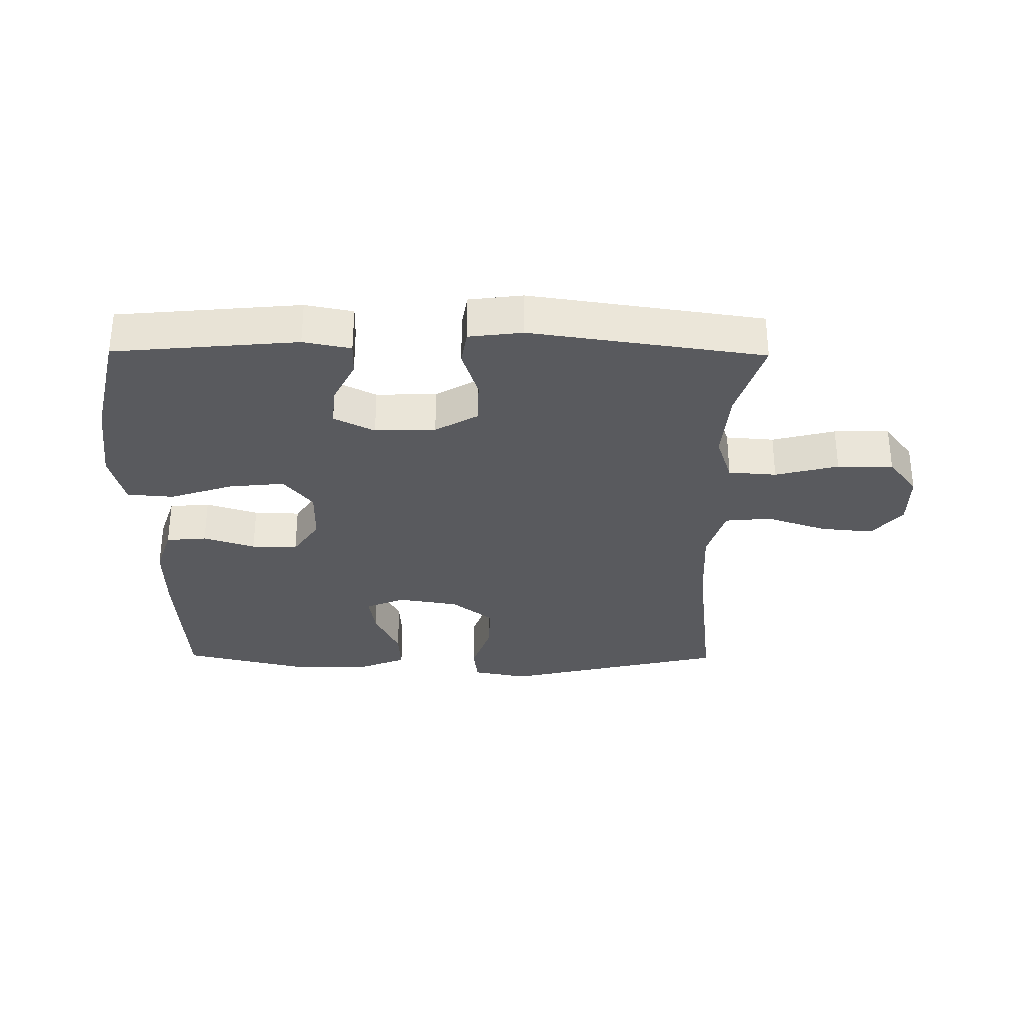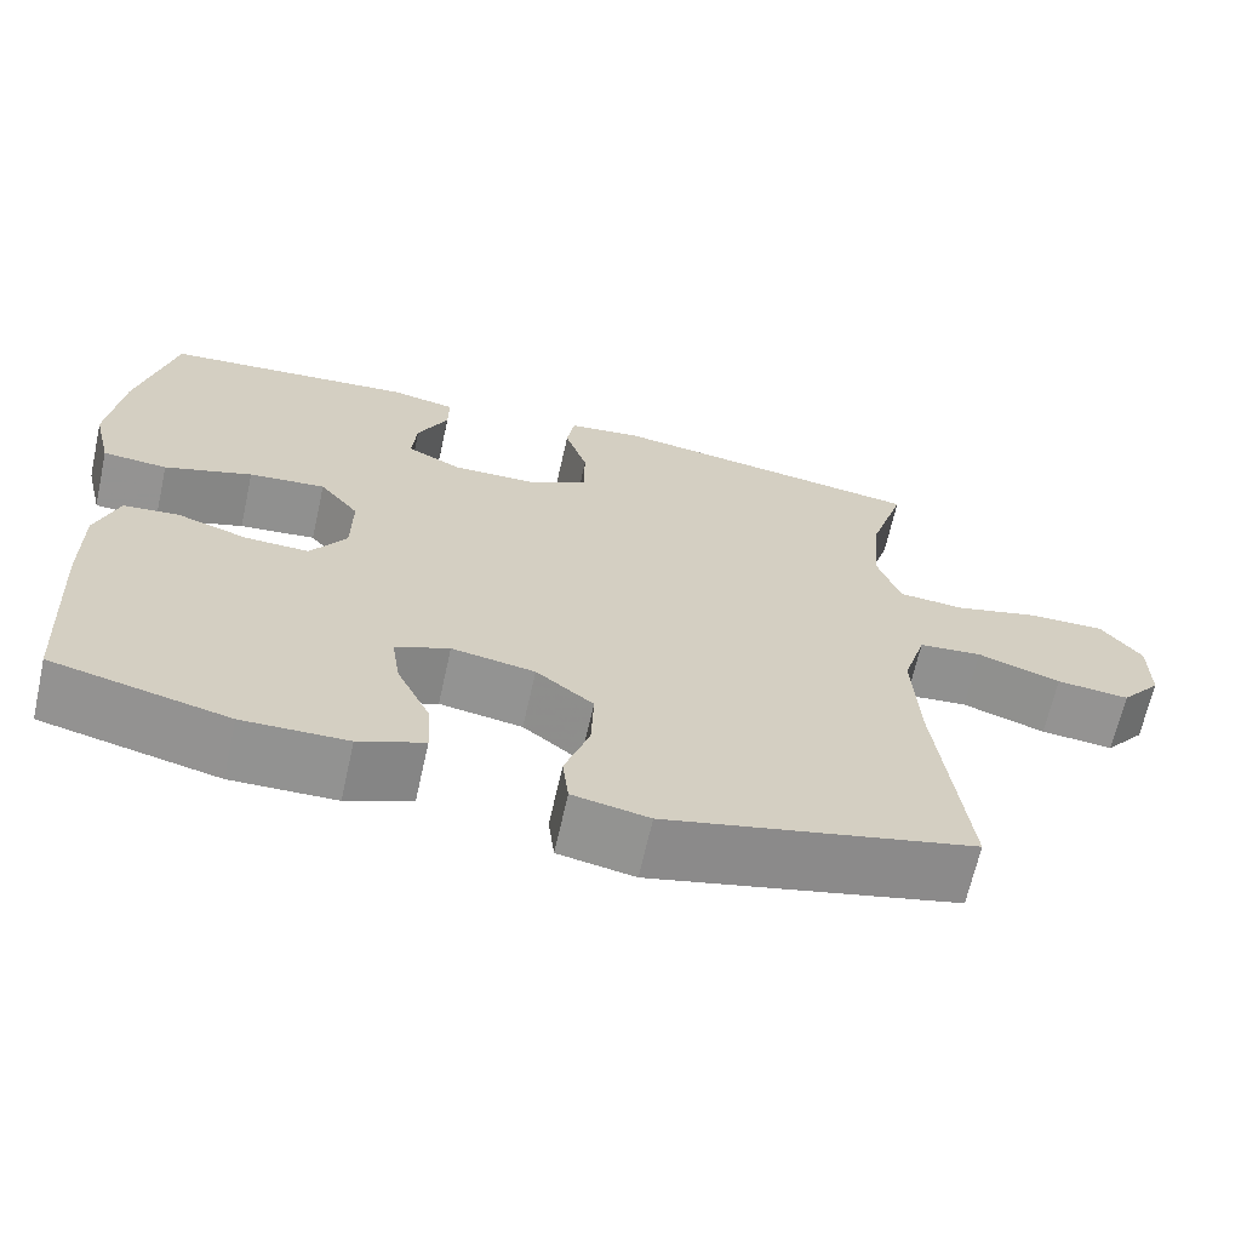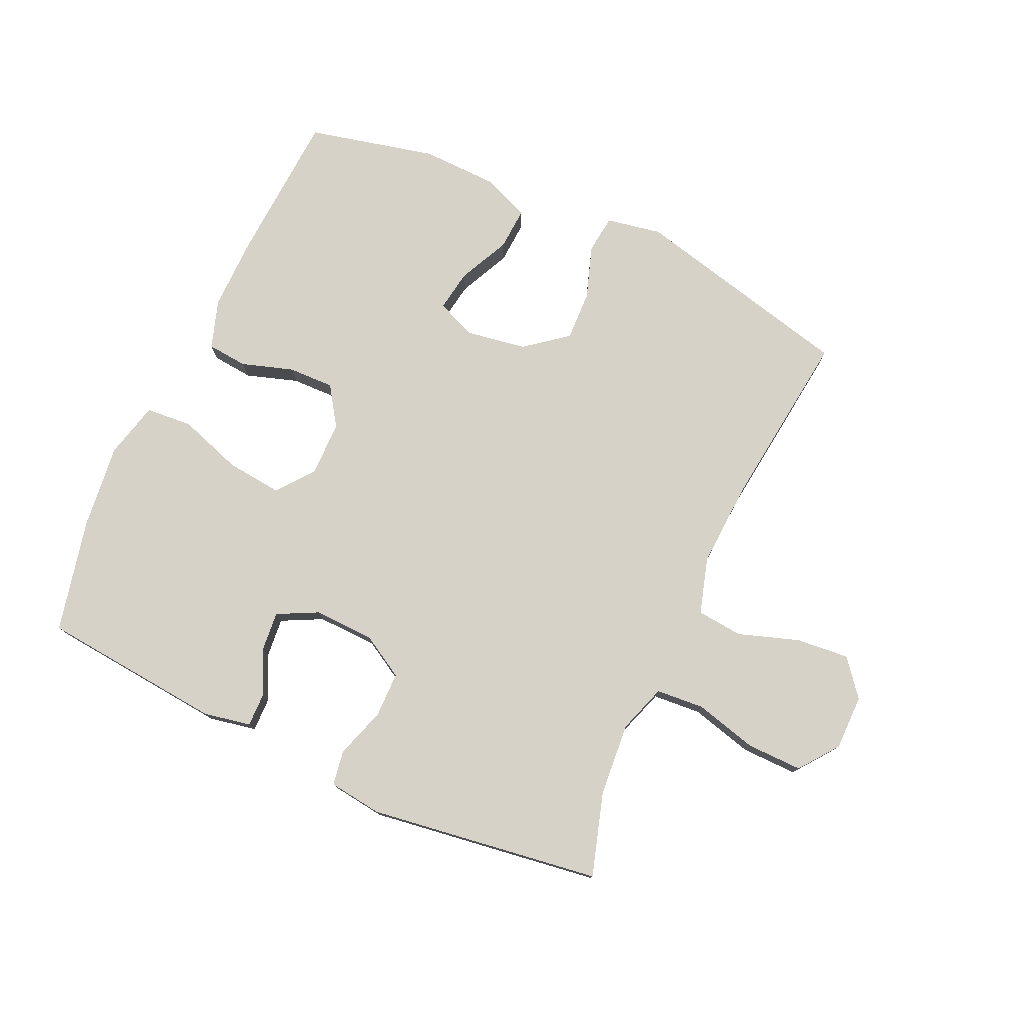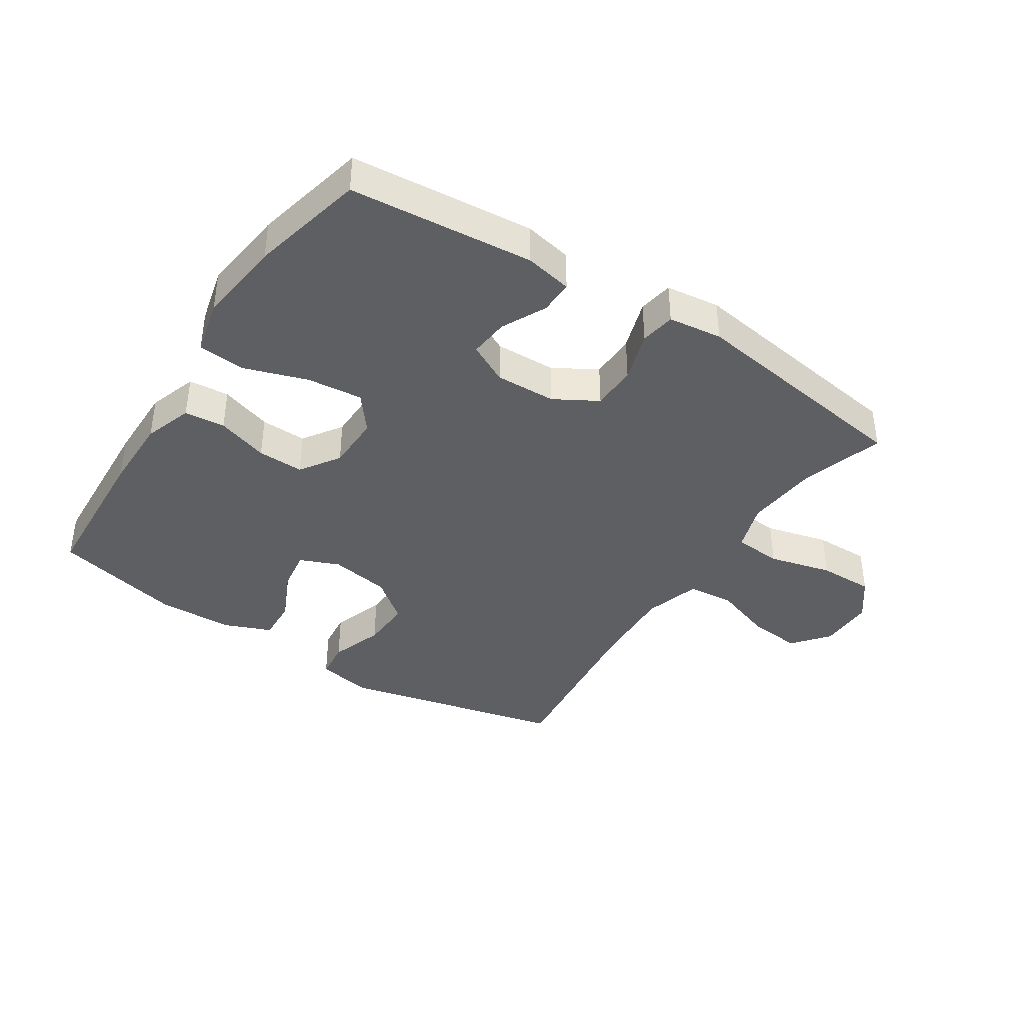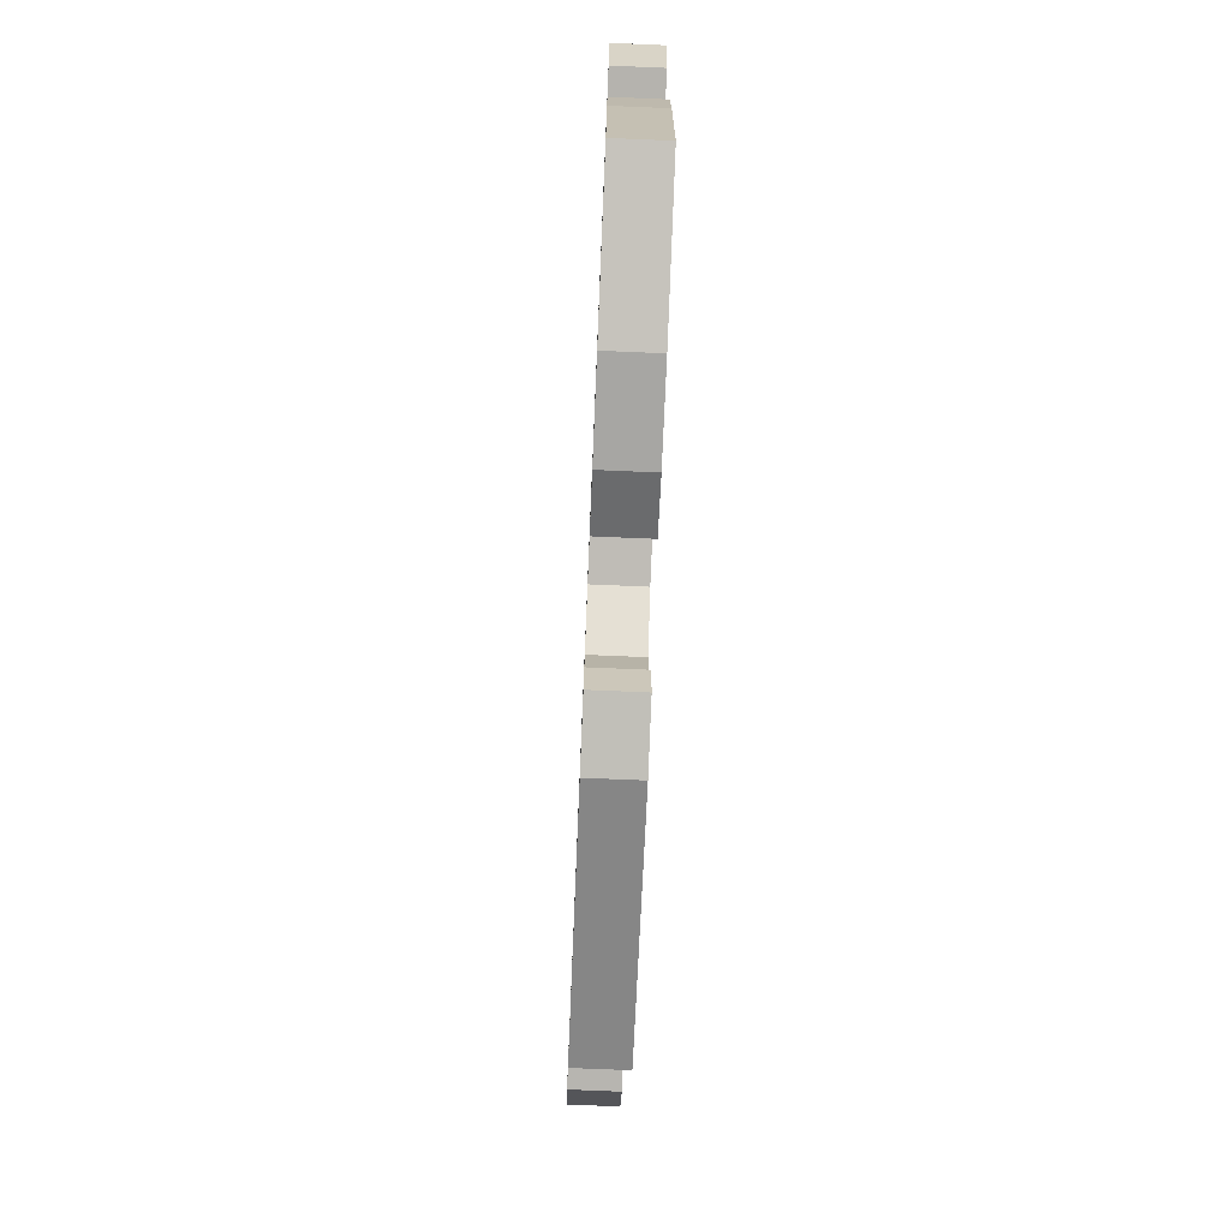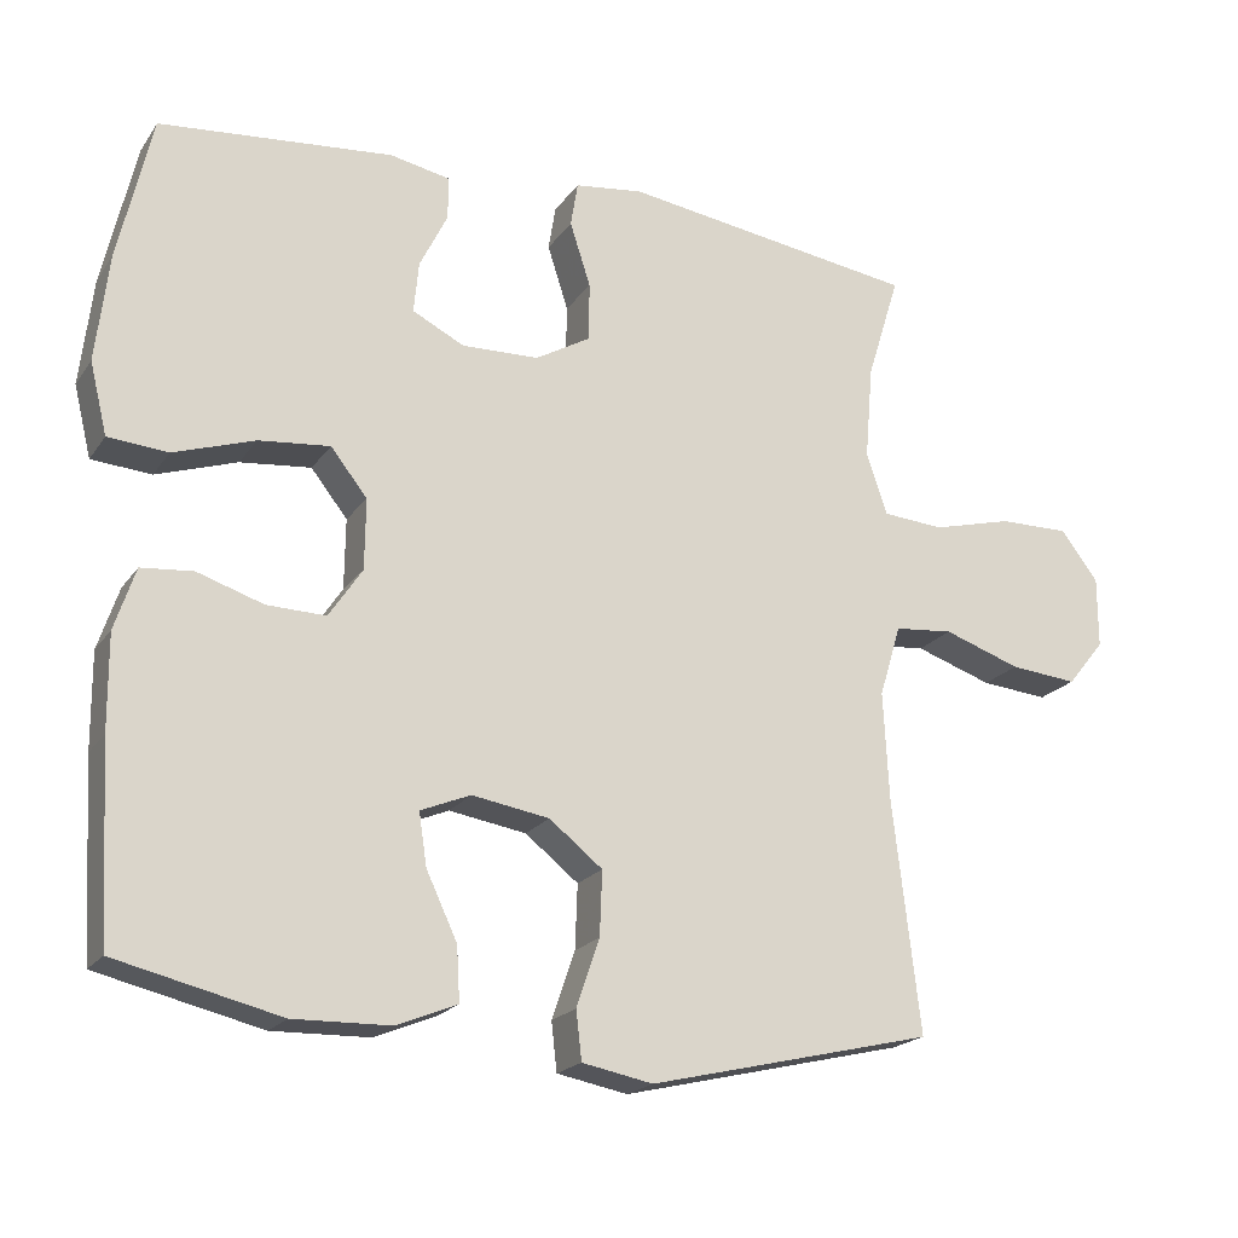
<metadata>
{"format":"obj","ext":"obj","renderer":"f3d","projection":"perspective","resolution":1024,"background":"white","views":[{"elev":-31.5,"azim":-0.6,"up":"+Y"},{"elev":-66.4,"azim":-12.6,"up":"+Z"},{"elev":77.3,"azim":24.7,"up":"+Y"},{"elev":-39.6,"azim":-33.2,"up":"+Y"},{"elev":-75.5,"azim":-92.4,"up":"+Z"},{"elev":-20.1,"azim":-24.8,"up":"+Z"}]}
</metadata>
<code>
v -0.5 0.07 -0.5
v -0.514 0.07 -0.257
v -0.515 0.07 -0.137
v -0.489 0.07 -0.059
v -0.424 0.07 -0.053
v -0.341 0.07 -0.08
v -0.267 0.07 -0.082
v -0.225 0.07 -0.019
v -0.224 0.07 0.07
v -0.27 0.07 0.128
v -0.359 0.07 0.119
v -0.461 0.07 0.085
v -0.536 0.07 0.091
v -0.558 0.07 0.181
v -0.542 0.07 0.317
v -0.5 0.07 0.5
v -0.207 0.07 0.527
v -0.131 0.07 0.512
v -0.132 0.07 0.458
v -0.167 0.07 0.387
v -0.173 0.07 0.323
v -0.108 0.07 0.29
v -0.011 0.07 0.293
v 0.058 0.07 0.333
v 0.059 0.07 0.406
v 0.033 0.07 0.487
v 0.042 0.07 0.543
v 0.128 0.07 0.554
v 0.5 0.07 0.5
v 0.459 0.07 0.367
v 0.449 0.07 0.249
v 0.475 0.07 0.171
v 0.552 0.07 0.165
v 0.653 0.07 0.191
v 0.742 0.07 0.192
v 0.789 0.07 0.13
v 0.789 0.07 0.041
v 0.742 0.07 -0.017
v 0.657 0.07 -0.009
v 0.56 0.07 0.024
v 0.486 0.07 0.017
v 0.459 0.07 -0.073
v 0.466 0.07 -0.209
v 0.5 0.07 -0.5
v 0.142 0.07 -0.585
v 0.053 0.07 -0.568
v 0.046 0.07 -0.507
v 0.075 0.07 -0.422
v 0.078 0.07 -0.341
v 0.011 0.07 -0.288
v -0.086 0.07 -0.272
v -0.149 0.07 -0.298
v -0.139 0.07 -0.364
v -0.1 0.07 -0.447
v -0.096 0.07 -0.515
v -0.172 0.07 -0.546
v -0.294 0.07 -0.549
v -0.5 0 -0.5
v -0.514 0 -0.257
v -0.515 0 -0.137
v -0.489 0 -0.059
v -0.424 0 -0.053
v -0.341 0 -0.08
v -0.267 0 -0.082
v -0.225 0 -0.019
v -0.224 0 0.07
v -0.27 0 0.128
v -0.359 0 0.119
v -0.461 0 0.085
v -0.536 0 0.091
v -0.558 0 0.181
v -0.542 0 0.317
v -0.5 0 0.5
v -0.207 0 0.527
v -0.131 0 0.512
v -0.132 0 0.458
v -0.167 0 0.387
v -0.173 0 0.323
v -0.108 0 0.29
v -0.011 0 0.293
v 0.058 0 0.333
v 0.059 0 0.406
v 0.033 0 0.487
v 0.042 0 0.543
v 0.128 0 0.554
v 0.5 0 0.5
v 0.459 0 0.367
v 0.449 0 0.249
v 0.475 0 0.171
v 0.552 0 0.165
v 0.653 0 0.191
v 0.742 0 0.192
v 0.789 0 0.13
v 0.789 0 0.041
v 0.742 0 -0.017
v 0.657 0 -0.009
v 0.56 0 0.024
v 0.486 0 0.017
v 0.459 0 -0.073
v 0.466 0 -0.209
v 0.5 0 -0.5
v 0.142 0 -0.585
v 0.053 0 -0.568
v 0.046 0 -0.507
v 0.075 0 -0.422
v 0.078 0 -0.341
v 0.011 0 -0.288
v -0.086 0 -0.272
v -0.149 0 -0.298
v -0.139 0 -0.364
v -0.1 0 -0.447
v -0.096 0 -0.515
v -0.172 0 -0.546
v -0.294 0 -0.549
f 53 54 55 56
f 52 53 56 57
f 45 46 47 48
f 43 44 45 48
f 42 43 48 49
f 41 42 49 50
f 37 38 39 40
f 35 36 37 40
f 33 34 35 40
f 32 33 40 41
f 31 32 41 50
f 27 28 29 30
f 25 26 27 30
f 24 25 30 31
f 23 24 31 50
f 17 18 19 20
f 17 20 21
f 16 17 21
f 15 16 21
f 14 15 21 22
f 11 12 13 14
f 10 11 14 22
f 3 4 5 6
f 3 6 7
f 2 3 7
f 52 57 1 2
f 51 52 2 7
f 50 51 7 8
f 23 50 8 9
f 9 10 22 23
f 113 112 111 110
f 114 113 110 109
f 105 104 103 102
f 105 102 101 100
f 106 105 100 99
f 107 106 99 98
f 97 96 95 94
f 97 94 93 92
f 97 92 91 90
f 98 97 90 89
f 107 98 89 88
f 87 86 85 84
f 87 84 83 82
f 88 87 82 81
f 107 88 81 80
f 77 76 75 74
f 78 77 74
f 78 74 73
f 78 73 72
f 79 78 72 71
f 71 70 69 68
f 79 71 68 67
f 63 62 61 60
f 64 63 60
f 64 60 59
f 59 58 114 109
f 64 59 109 108
f 65 64 108 107
f 66 65 107 80
f 80 79 67 66
f 1 58 59 2
f 2 59 60 3
f 3 60 61 4
f 4 61 62 5
f 5 62 63 6
f 6 63 64 7
f 7 64 65 8
f 8 65 66 9
f 9 66 67 10
f 10 67 68 11
f 11 68 69 12
f 12 69 70 13
f 13 70 71 14
f 14 71 72 15
f 15 72 73 16
f 16 73 74 17
f 17 74 75 18
f 18 75 76 19
f 19 76 77 20
f 20 77 78 21
f 21 78 79 22
f 22 79 80 23
f 23 80 81 24
f 24 81 82 25
f 25 82 83 26
f 26 83 84 27
f 27 84 85 28
f 28 85 86 29
f 29 86 87 30
f 30 87 88 31
f 31 88 89 32
f 32 89 90 33
f 33 90 91 34
f 34 91 92 35
f 35 92 93 36
f 36 93 94 37
f 37 94 95 38
f 38 95 96 39
f 39 96 97 40
f 40 97 98 41
f 41 98 99 42
f 42 99 100 43
f 43 100 101 44
f 44 101 102 45
f 45 102 103 46
f 46 103 104 47
f 47 104 105 48
f 48 105 106 49
f 49 106 107 50
f 50 107 108 51
f 51 108 109 52
f 52 109 110 53
f 53 110 111 54
f 54 111 112 55
f 55 112 113 56
f 56 113 114 57
f 57 114 58 1

</code>
